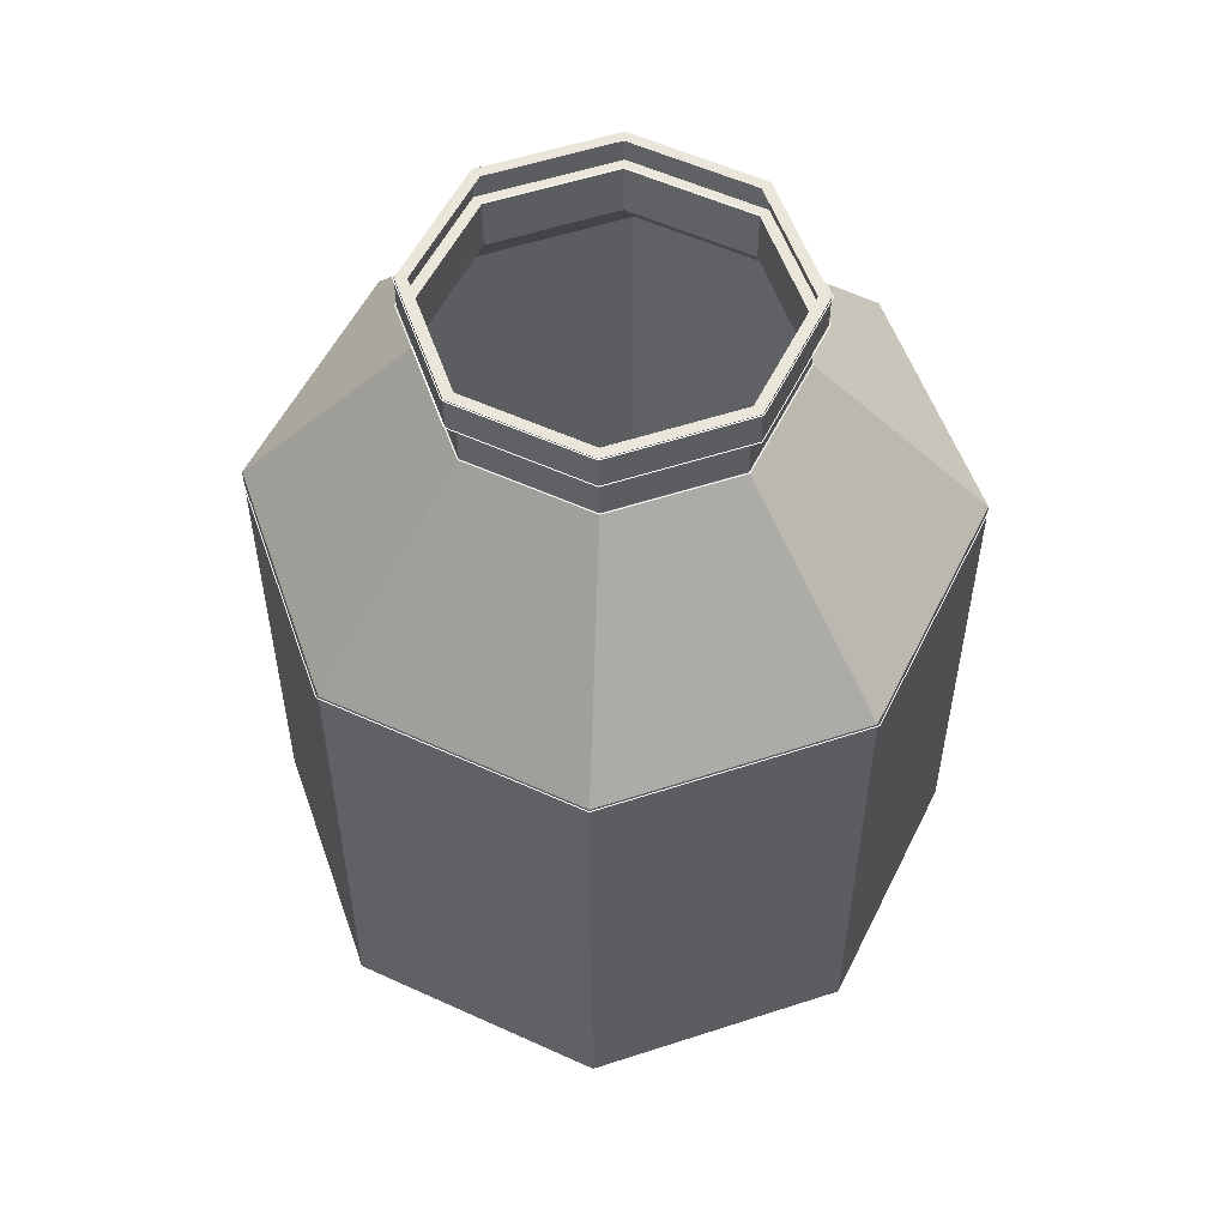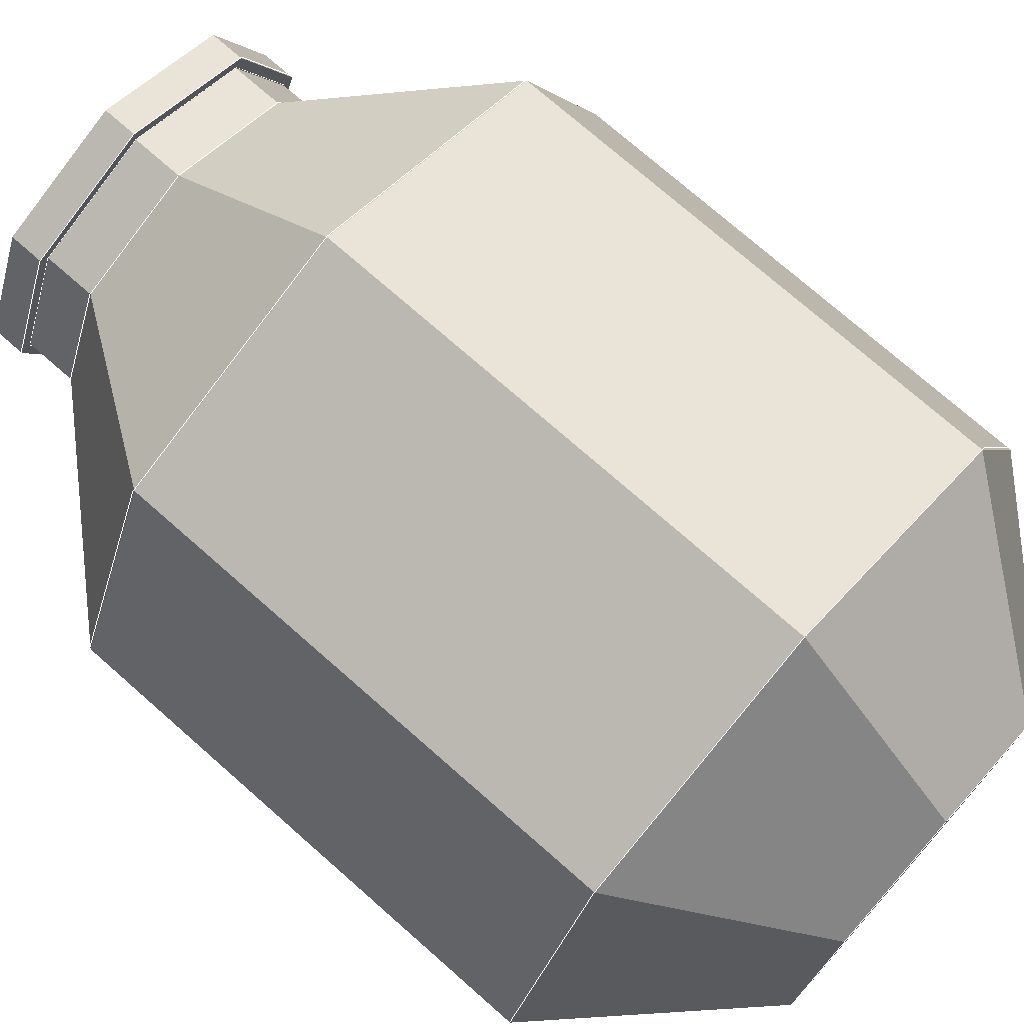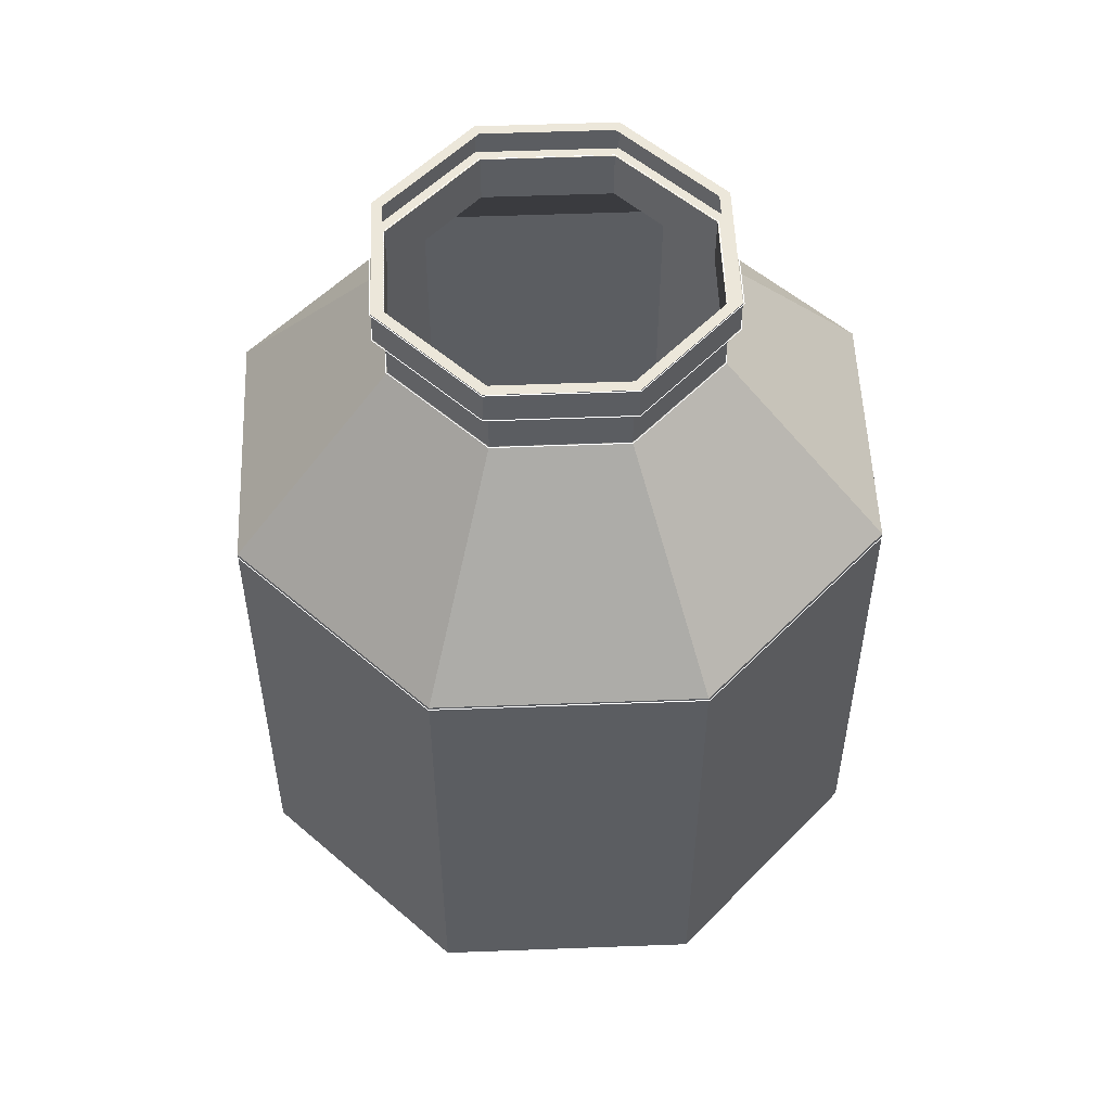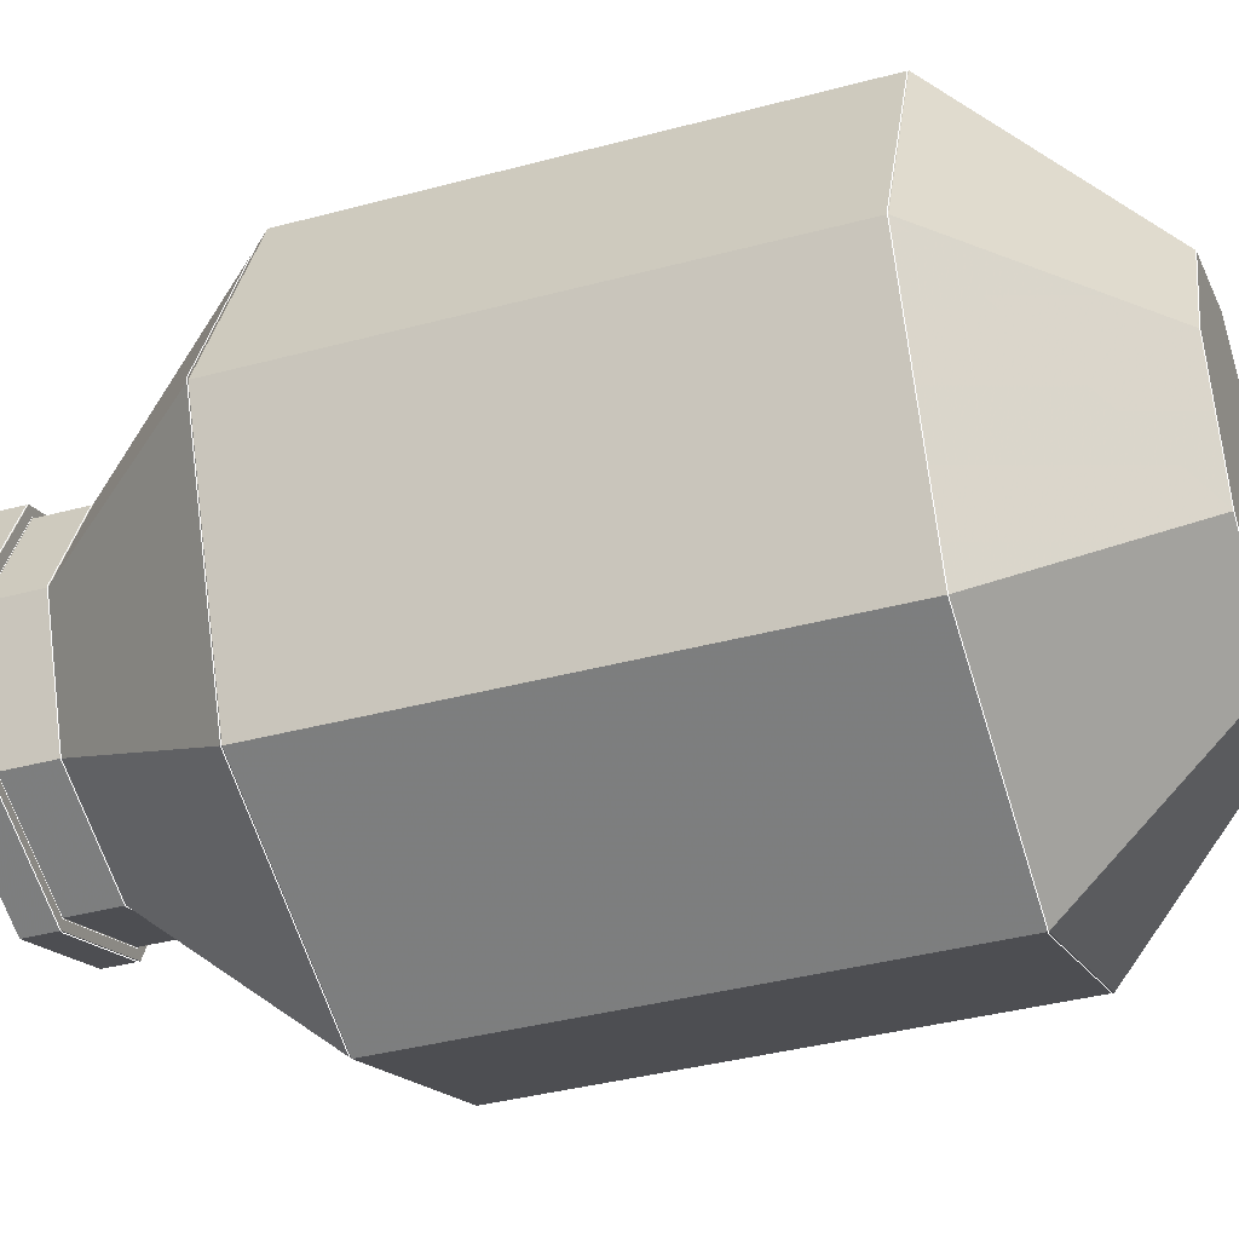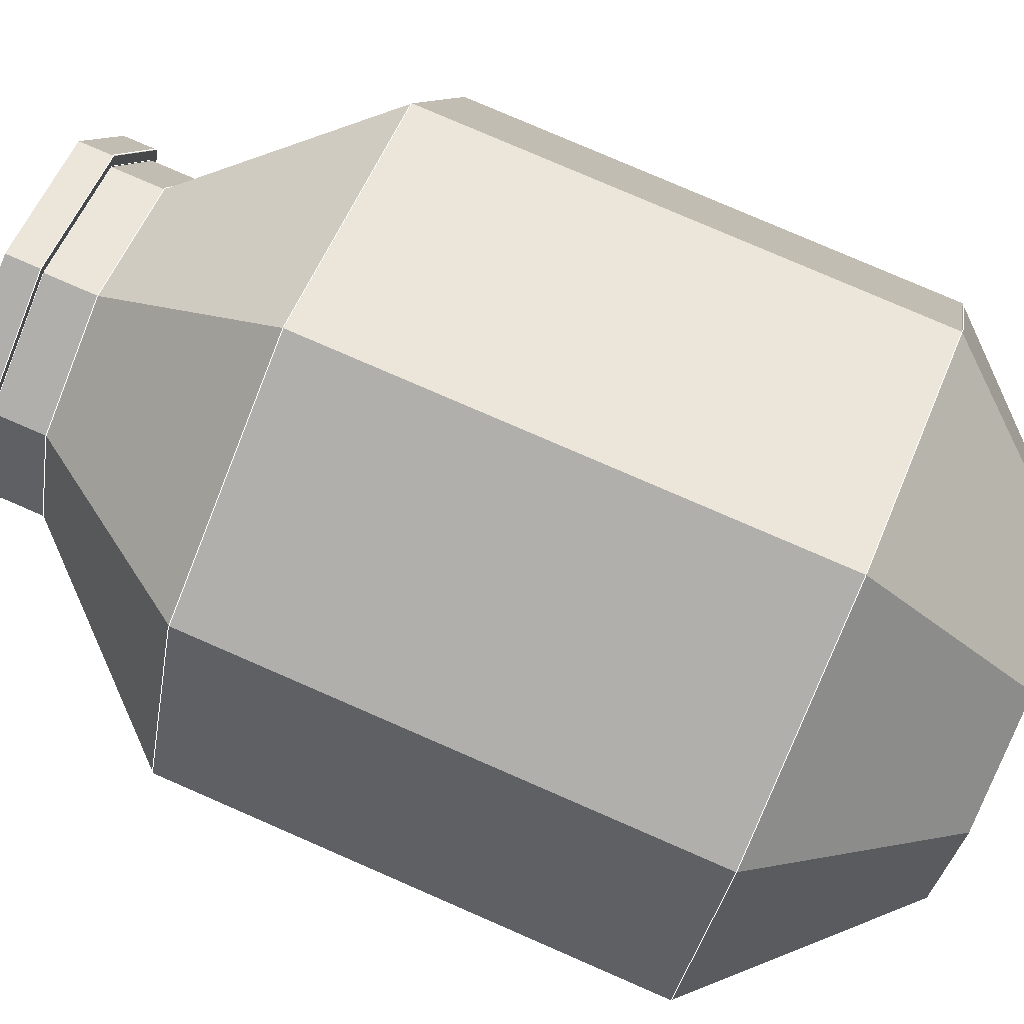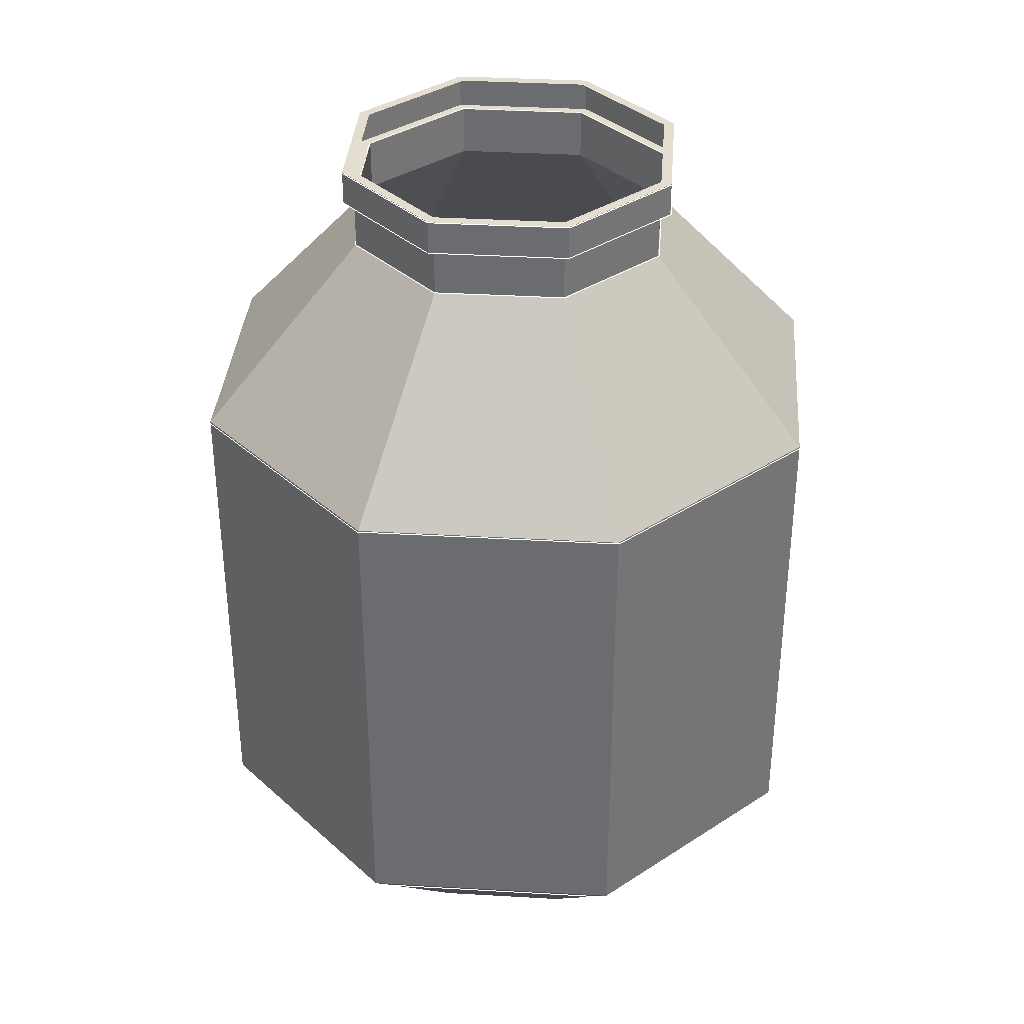
<metadata>
{"format":"obj","ext":"obj","renderer":"f3d","projection":"perspective","resolution":1024,"background":"white","views":[{"elev":54.7,"azim":-131.6,"up":"+Y"},{"elev":74.0,"azim":-48.6,"up":"+Z"},{"elev":53.7,"azim":-69.8,"up":"+Y"},{"elev":-38.9,"azim":-71.4,"up":"+Z"},{"elev":78.5,"azim":-66.5,"up":"+Z"},{"elev":35.8,"azim":-153.1,"up":"+Y"}]}
</metadata>
<code>
o shpmod_carbon_splitter
v -9 -2.499 -0.008789
v -8.707 -2.499 0.6983
v -8 -1.999 1.058
v -8.754 -1.999 0.7455
v -8.754 -2.199 0.7455
v -9.067 -1.999 -0.008789
v -9.067 -2.199 -0.008789
v -8.707 -2.199 0.6983
v -8 -1.999 0.9912
v -8.707 -1.999 0.6983
v -7.293 -2.499 0.6983
v -8 -2.499 0.9912
v -8 -2.199 1.058
v -7.246 -1.999 0.7455
v -7.246 -2.199 0.7455
v -6.933 -1.999 -0.008789
v -6.933 -2.199 -0.008789
v -8 -2.199 0.9912
v -7.293 -2.199 0.6983
v -7 -2.199 -0.008789
v -7.293 -1.999 0.6983
v -7 -1.999 -0.008789
v -8.707 -2.499 -0.7159
v -8.754 -1.999 -0.763
v -8.754 -2.199 -0.763
v -8.707 -2.199 -0.7159
v -9 -2.199 -0.008789
v -8.707 -1.999 -0.7159
v -9 -1.999 -0.008789
v -7 -2.499 -0.008789
v -7.293 -2.499 -0.7159
v -8 -2.499 -1.009
v -8 -1.999 -1.075
v -8 -2.199 -1.075
v -7.246 -1.999 -0.763
v -7.246 -2.199 -0.763
v -8 -2.199 -1.009
v -7.293 -2.199 -0.7159
v -8 -1.999 -1.009
v -7.293 -1.999 -0.7159
v -10 -3.6 -1e-06
v -9.414 -3.6 1.414
v -6.586 -3.6 1.414
v -8 -3.6 2
v -9.414 -3.6 -1.414
v -6 -3.6 -1e-06
v -6.586 -3.6 -1.414
v -8 -3.6 -2
v -10 -6.5 -2e-06
v -9.414 -6.5 1.414
v -6.586 -6.5 1.414
v -8 -6.5 2
v -9.414 -6.5 -1.414
v -6 -6.5 -2e-06
v -6.586 -6.5 -1.414
v -8 -6.5 -2
v -9 -7.5 -2e-06
v -8.707 -7.5 0.7071
v -7.293 -7.5 0.7071
v -8 -7.5 1
v -8.707 -7.5 -0.7071
v -7 -7.5 -2e-06
v -7.293 -7.5 -0.7071
v -8 -7.5 -1
v -9.007 -2.499 -0.008813
v -8.712 -2.499 0.7029
v -8 -1.999 1.065
v -8.759 -1.999 0.7503
v -8.759 -2.199 0.7503
v -9.074 -1.999 -0.008813
v -9.074 -2.199 -0.008813
v -8.712 -2.199 0.7029
v -7.288 -2.499 0.7029
v -8 -2.499 0.9977
v -8 -2.199 1.065
v -7.241 -1.999 0.7503
v -7.241 -2.199 0.7503
v -6.926 -1.999 -0.008813
v -6.926 -2.199 -0.008813
v -8 -2.199 0.9977
v -7.288 -2.199 0.7029
v -6.993 -2.199 -0.008813
v -8.712 -2.499 -0.7205
v -8.759 -1.999 -0.768
v -8.759 -2.199 -0.768
v -8.712 -2.199 -0.7205
v -9.007 -2.199 -0.008813
v -6.993 -2.499 -0.008813
v -7.288 -2.499 -0.7205
v -8 -2.499 -1.015
v -8 -1.999 -1.082
v -8 -2.199 -1.082
v -7.241 -1.999 -0.768
v -7.241 -2.199 -0.768
v -8 -2.199 -1.015
v -7.288 -2.199 -0.7205
v -10.01 -3.6 3.2e-05
v -9.423 -3.6 1.423
v -6.577 -3.6 1.423
v -8 -3.6 2.013
v -9.423 -3.6 -1.423
v -5.987 -3.6 3.2e-05
v -6.577 -3.6 -1.423
v -8 -3.6 -2.013
v -10.01 -6.5 3.1e-05
v -9.423 -6.5 1.423
v -6.577 -6.5 1.423
v -8 -6.5 2.013
v -9.423 -6.5 -1.423
v -5.987 -6.5 3.1e-05
v -6.577 -6.5 -1.423
v -8 -6.5 -2.013
v -9.007 -7.5 3.1e-05
v -8.712 -7.5 0.7117
v -7.288 -7.5 0.7117
v -8 -7.5 1.007
v -8.712 -7.5 -0.7117
v -6.993 -7.5 3.1e-05
v -7.288 -7.5 -0.7117
v -8 -7.5 -1.006
f 1 8 27
f 2 18 8
f 10 3 9
f 7 4 6
f 5 3 4
f 10 6 4
f 8 13 5
f 8 7 27
f 19 30 20
f 18 11 19
f 3 21 9
f 14 17 16
f 3 15 14
f 14 22 21
f 15 18 19
f 17 19 20
f 26 1 27
f 37 23 26
f 33 28 39
f 24 7 6
f 33 25 24
f 24 29 28
f 25 37 26
f 7 26 27
f 30 38 20
f 31 37 38
f 40 33 39
f 17 35 16
f 36 33 35
f 40 16 35
f 38 34 36
f 38 17 20
f 48 23 32
f 42 12 2
f 30 47 31
f 41 2 1
f 45 1 23
f 11 46 30
f 12 43 11
f 31 48 32
f 54 47 46
f 52 43 44
f 56 45 48
f 50 44 42
f 55 48 47
f 49 42 41
f 53 41 45
f 51 46 43
f 61 49 53
f 59 54 51
f 62 55 54
f 52 59 51
f 64 53 56
f 50 60 52
f 63 56 55
f 57 50 49
f 63 59 58
f 1 2 8
f 2 12 18
f 10 4 3
f 7 5 4
f 5 13 3
f 10 29 6
f 8 18 13
f 8 5 7
f 19 11 30
f 18 12 11
f 3 14 21
f 14 15 17
f 3 13 15
f 14 16 22
f 15 13 18
f 17 15 19
f 26 23 1
f 37 32 23
f 33 24 28
f 24 25 7
f 33 34 25
f 24 6 29
f 25 34 37
f 7 25 26
f 30 31 38
f 31 32 37
f 40 35 33
f 17 36 35
f 36 34 33
f 40 22 16
f 38 37 34
f 38 36 17
f 48 45 23
f 42 44 12
f 30 46 47
f 41 42 2
f 45 41 1
f 11 43 46
f 12 44 43
f 31 47 48
f 54 55 47
f 52 51 43
f 56 53 45
f 50 52 44
f 55 56 48
f 49 50 42
f 53 49 41
f 51 54 46
f 61 57 49
f 59 62 54
f 62 63 55
f 52 60 59
f 64 61 53
f 50 58 60
f 63 64 56
f 57 58 50
f 58 57 61
f 61 64 63
f 63 62 59
f 59 60 58
f 58 61 63
l 65 66
l 71 69
l 70 68
l 68 67
l 73 74
l 79 77
l 77 75
l 78 76
l 82 81
l 81 80
l 87 86
l 89 90
l 88 89
l 94 92
l 93 91
l 96 95
l 66 74
l 69 75
l 87 72
l 72 80
l 88 73
l 76 67
l 83 90
l 65 83
l 71 85
l 85 92
l 70 84
l 84 91
l 86 95
l 79 94
l 78 93
l 82 96
l 97 98
l 99 100
l 103 104
l 102 103
l 98 100
l 102 99
l 101 104
l 97 101
l 105 106
l 107 108
l 111 112
l 110 111
l 106 108
l 110 107
l 109 112
l 105 109
l 113 114
l 115 116
l 119 120
l 118 119
l 114 116
l 118 115
l 117 120
l 113 117

</code>
